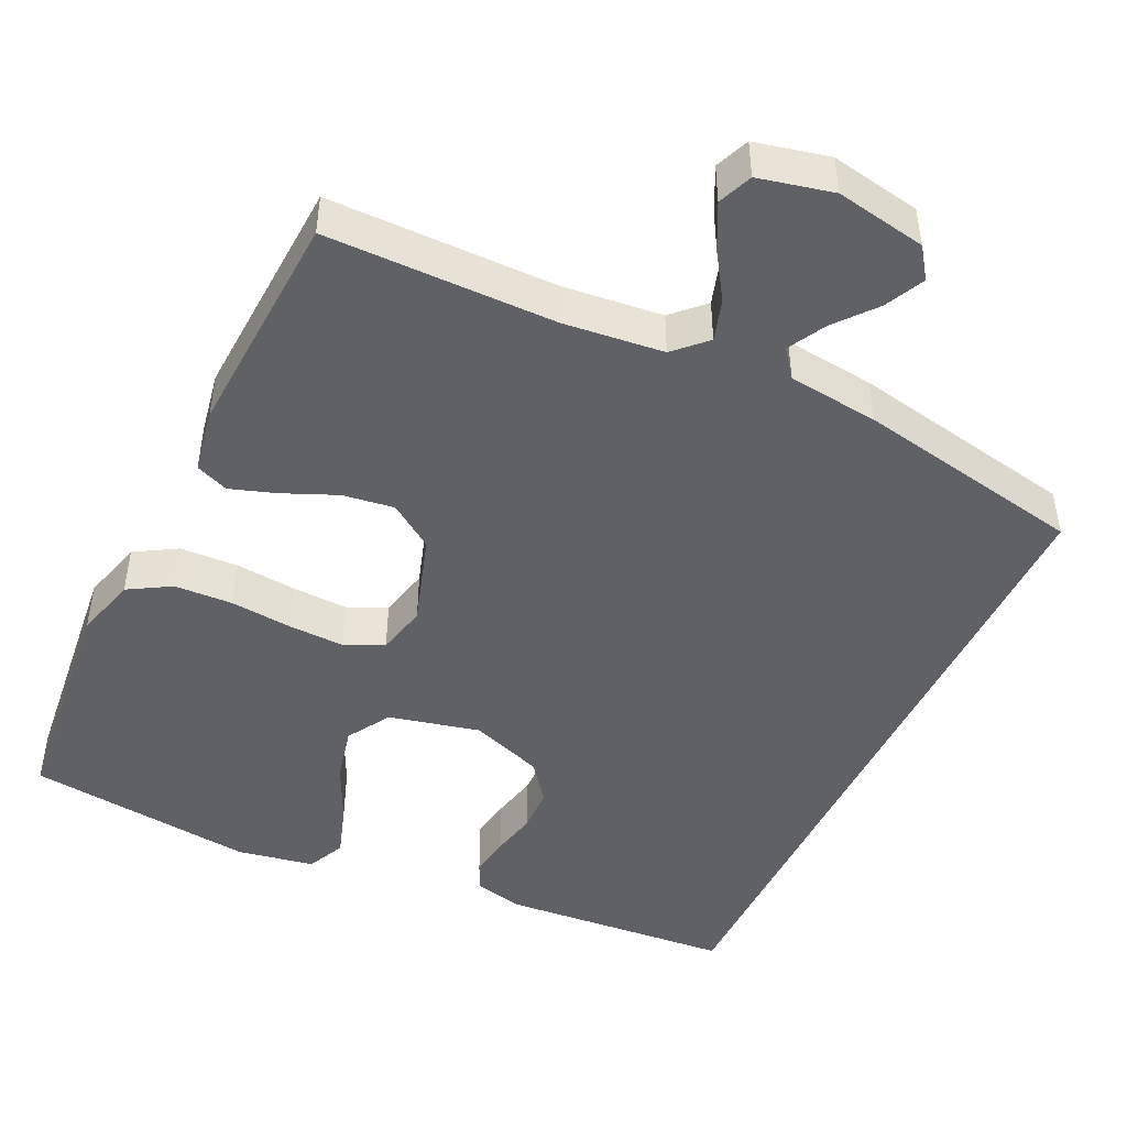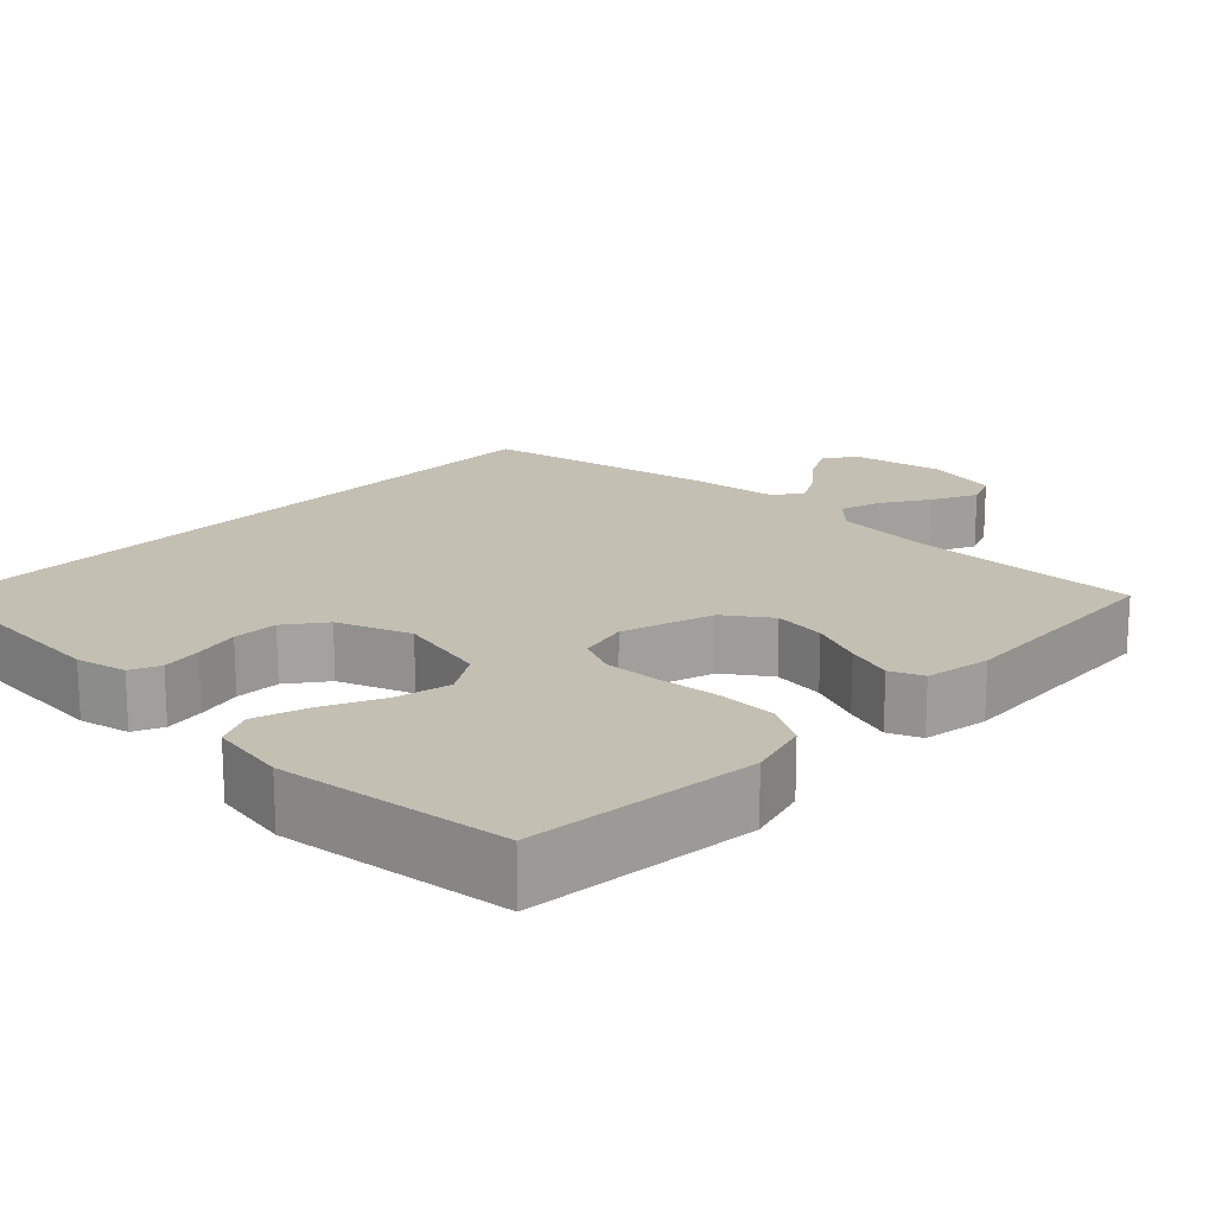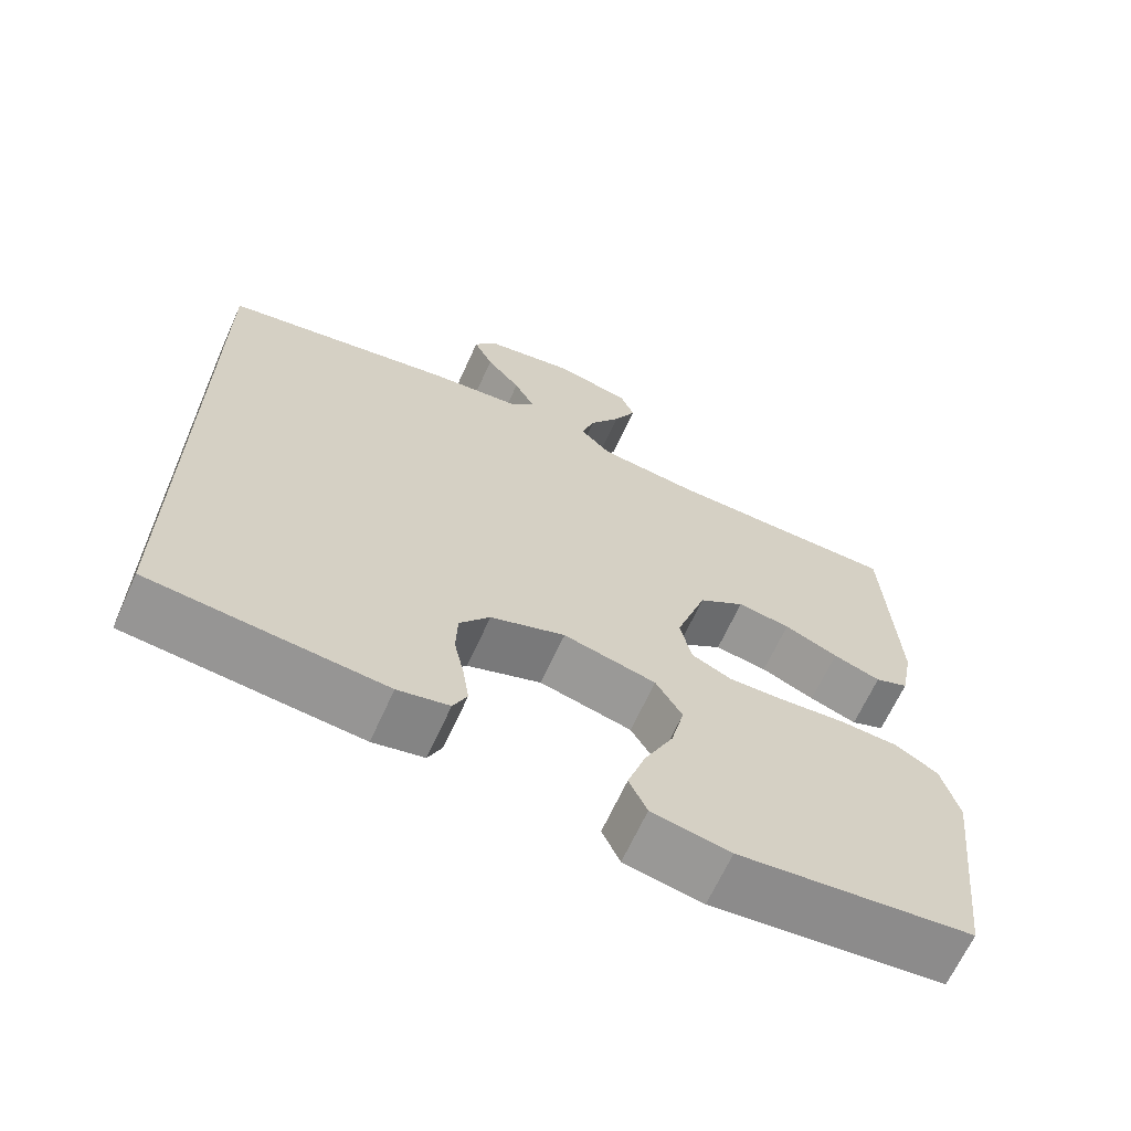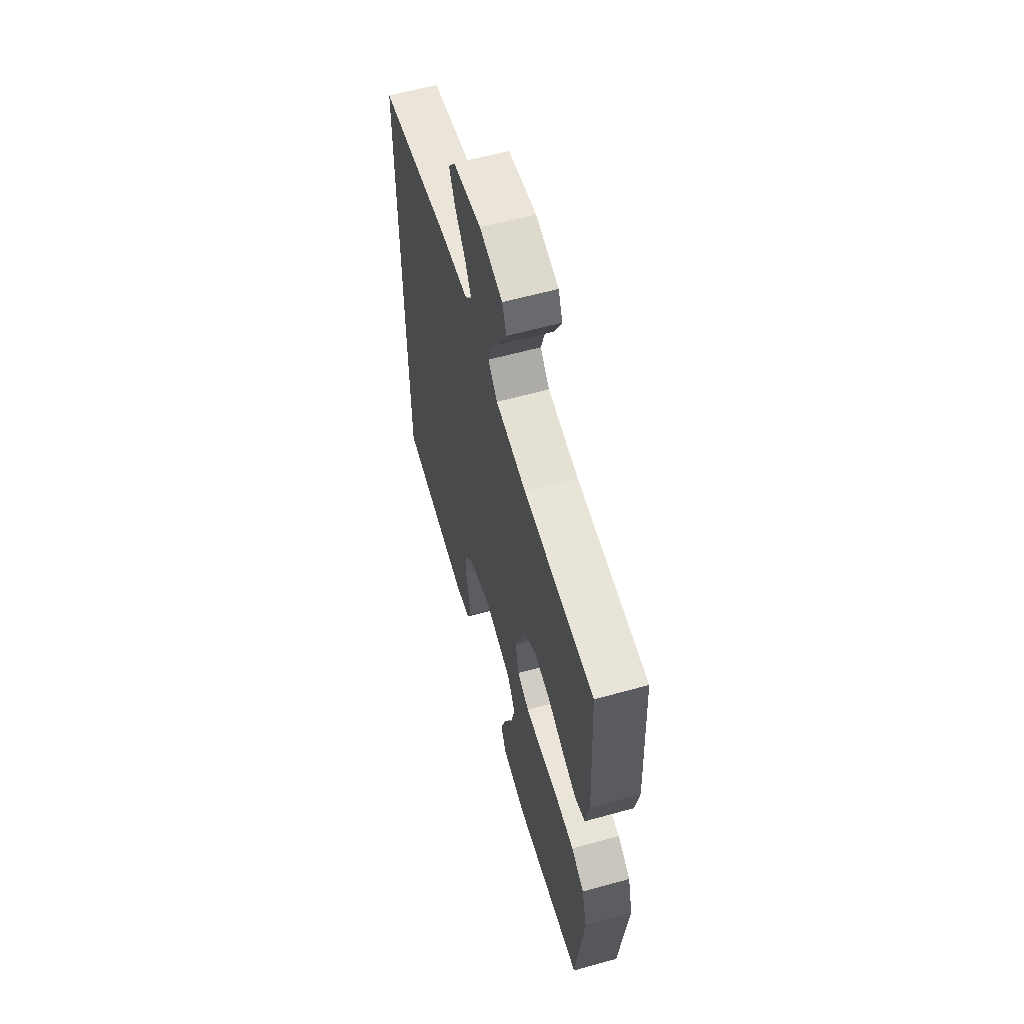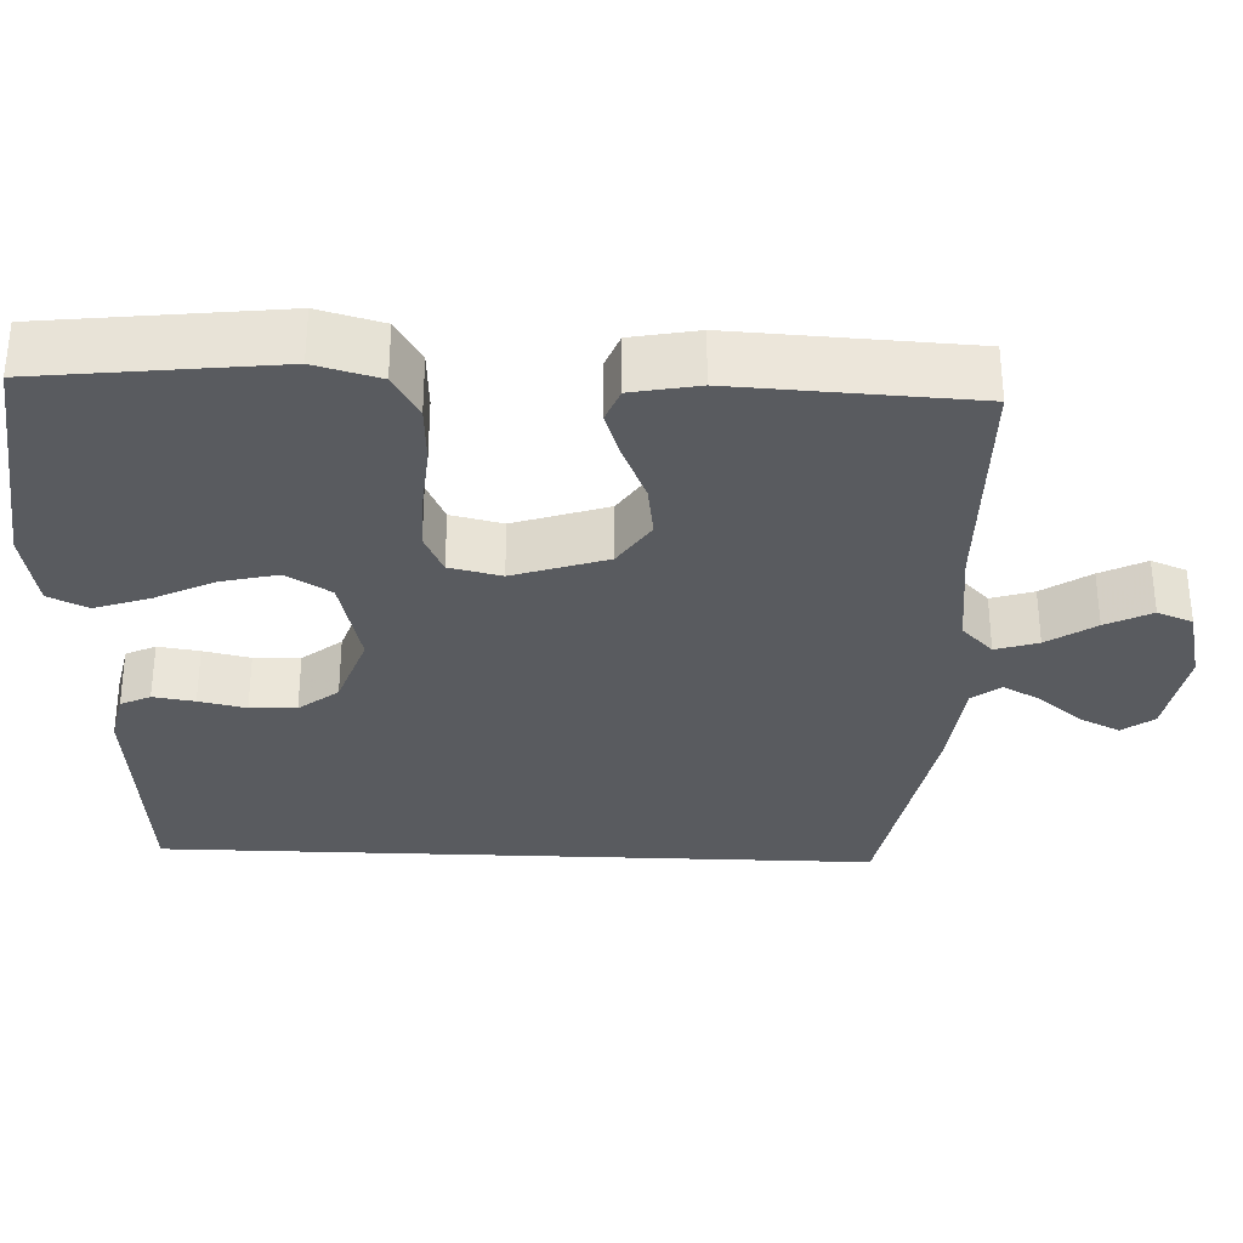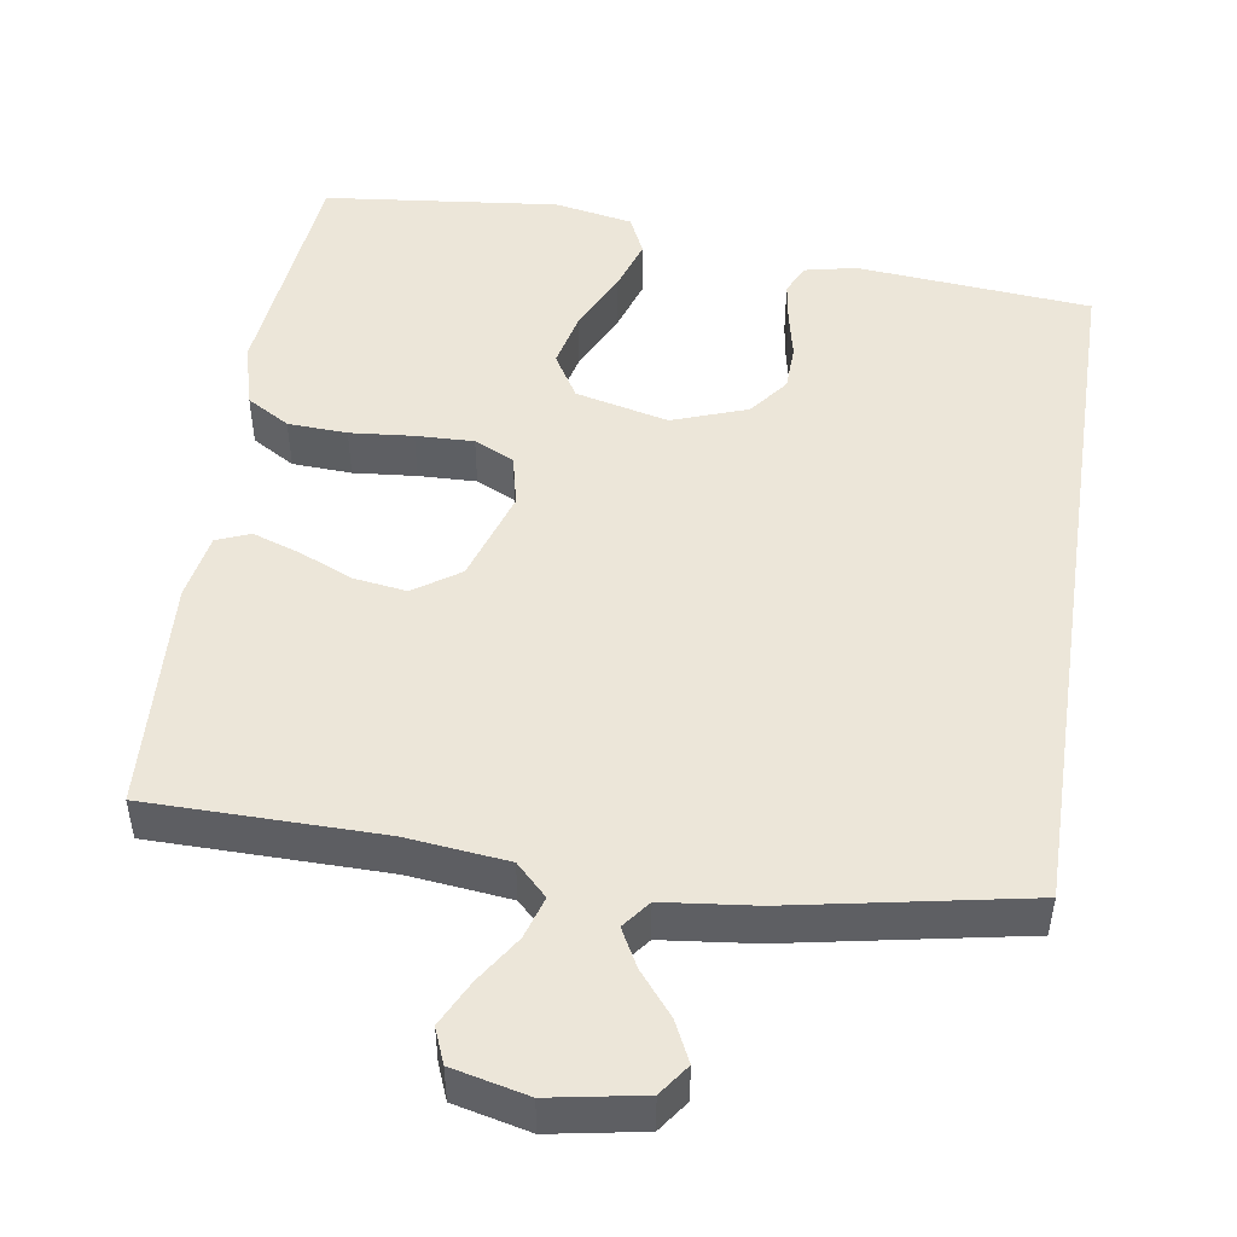
<metadata>
{"format":"obj","ext":"obj","renderer":"f3d","projection":"perspective","resolution":1024,"background":"white","views":[{"elev":-46.8,"azim":-25.7,"up":"+Y"},{"elev":17.9,"azim":-136.8,"up":"+Y"},{"elev":-66.1,"azim":155.6,"up":"+Z"},{"elev":59.8,"azim":-105.9,"up":"+Z"},{"elev":-32.4,"azim":-92.3,"up":"+Y"},{"elev":49.1,"azim":8.6,"up":"+Y"}]}
</metadata>
<code>
v -0.5 0.07 0.5
v -0.2 0.07 0.504
v -0.069 0.07 0.519
v -0.029 0.07 0.559
v -0.046 0.07 0.613
v -0.086 0.07 0.674
v -0.115 0.07 0.732
v -0.097 0.07 0.777
v 0 0.07 0.8
v 0.119 0.07 0.779
v 0.148 0.07 0.739
v 0.123 0.07 0.687
v 0.079 0.07 0.633
v 0.053 0.07 0.584
v 0.081 0.07 0.548
v 0.2 0.07 0.535
v 0.5 0.07 0.479
v 0.5 0.07 -0.441
v 0.2 0.07 -0.468
v 0.134 0.07 -0.454
v 0.116 0.07 -0.416
v 0.124 0.07 -0.363
v 0.137 0.07 -0.303
v 0.135 0.07 -0.244
v 0.096 0.07 -0.194
v 0 0.07 -0.16
v -0.119 0.07 -0.189
v -0.153 0.07 -0.246
v -0.136 0.07 -0.318
v -0.099 0.07 -0.394
v -0.076 0.07 -0.463
v -0.099 0.07 -0.513
v -0.2 0.07 -0.532
v -0.5 0.07 -0.5
v -0.534 0.07 -0.2
v -0.512 0.07 -0.118
v -0.457 0.07 -0.085
v -0.381 0.07 -0.081
v -0.3 0.07 -0.088
v -0.226 0.07 -0.09
v -0.175 0.07 -0.066
v -0.16 0.07 0
v -0.199 0.07 0.119
v -0.258 0.07 0.159
v -0.326 0.07 0.149
v -0.395 0.07 0.119
v -0.456 0.07 0.098
v -0.499 0.07 0.115
v -0.515 0.07 0.2
v -0.5 0 0.5
v -0.2 0 0.504
v -0.069 0 0.519
v -0.029 0 0.559
v -0.046 0 0.613
v -0.086 0 0.674
v -0.115 0 0.732
v -0.097 0 0.777
v 0 0 0.8
v 0.119 0 0.779
v 0.148 0 0.739
v 0.123 0 0.687
v 0.079 0 0.633
v 0.053 0 0.584
v 0.081 0 0.548
v 0.2 0 0.535
v 0.5 0 0.479
v 0.5 0 -0.441
v 0.2 0 -0.468
v 0.134 0 -0.454
v 0.116 0 -0.416
v 0.124 0 -0.363
v 0.137 0 -0.303
v 0.135 0 -0.244
v 0.096 0 -0.194
v 0 0 -0.16
v -0.119 0 -0.189
v -0.153 0 -0.246
v -0.136 0 -0.318
v -0.099 0 -0.394
v -0.076 0 -0.463
v -0.099 0 -0.513
v -0.2 0 -0.532
v -0.5 0 -0.5
v -0.534 0 -0.2
v -0.512 0 -0.118
v -0.457 0 -0.085
v -0.381 0 -0.081
v -0.3 0 -0.088
v -0.226 0 -0.09
v -0.175 0 -0.066
v -0.16 0 0
v -0.199 0 0.119
v -0.258 0 0.159
v -0.326 0 0.149
v -0.395 0 0.119
v -0.456 0 0.098
v -0.499 0 0.115
v -0.515 0 0.2
f 49 1 2
f 48 49 2
f 47 48 2
f 46 47 2
f 45 46 2
f 44 45 2 3
f 43 44 3 4
f 42 43 4
f 41 42 4
f 37 38 39
f 36 37 39
f 35 36 39
f 34 35 39
f 33 34 39
f 32 33 39
f 31 32 39
f 30 31 39
f 29 30 39
f 28 29 39 40
f 27 28 40 41
f 21 22 23
f 20 21 23
f 19 20 23
f 18 19 23
f 17 18 23
f 17 23 24
f 17 24 25
f 16 17 25
f 15 16 25
f 11 12 13
f 10 11 13
f 9 10 13
f 8 9 13
f 7 8 13
f 6 7 13
f 5 6 13
f 4 5 13 14
f 4 14 15
f 41 4 15
f 27 41 15
f 26 27 15
f 15 25 26
f 51 50 98
f 51 98 97
f 51 97 96
f 51 96 95
f 51 95 94
f 52 51 94 93
f 53 52 93 92
f 53 92 91
f 53 91 90
f 88 87 86
f 88 86 85
f 88 85 84
f 88 84 83
f 88 83 82
f 88 82 81
f 88 81 80
f 88 80 79
f 88 79 78
f 89 88 78 77
f 90 89 77 76
f 72 71 70
f 72 70 69
f 72 69 68
f 72 68 67
f 72 67 66
f 73 72 66
f 74 73 66
f 74 66 65
f 74 65 64
f 62 61 60
f 62 60 59
f 62 59 58
f 62 58 57
f 62 57 56
f 62 56 55
f 62 55 54
f 63 62 54 53
f 64 63 53
f 64 53 90
f 64 90 76
f 64 76 75
f 75 74 64
f 1 50 51 2
f 2 51 52 3
f 3 52 53 4
f 4 53 54 5
f 5 54 55 6
f 6 55 56 7
f 7 56 57 8
f 8 57 58 9
f 9 58 59 10
f 10 59 60 11
f 11 60 61 12
f 12 61 62 13
f 13 62 63 14
f 14 63 64 15
f 15 64 65 16
f 16 65 66 17
f 17 66 67 18
f 18 67 68 19
f 19 68 69 20
f 20 69 70 21
f 21 70 71 22
f 22 71 72 23
f 23 72 73 24
f 24 73 74 25
f 25 74 75 26
f 26 75 76 27
f 27 76 77 28
f 28 77 78 29
f 29 78 79 30
f 30 79 80 31
f 31 80 81 32
f 32 81 82 33
f 33 82 83 34
f 34 83 84 35
f 35 84 85 36
f 36 85 86 37
f 37 86 87 38
f 38 87 88 39
f 39 88 89 40
f 40 89 90 41
f 41 90 91 42
f 42 91 92 43
f 43 92 93 44
f 44 93 94 45
f 45 94 95 46
f 46 95 96 47
f 47 96 97 48
f 48 97 98 49
f 49 98 50 1

</code>
